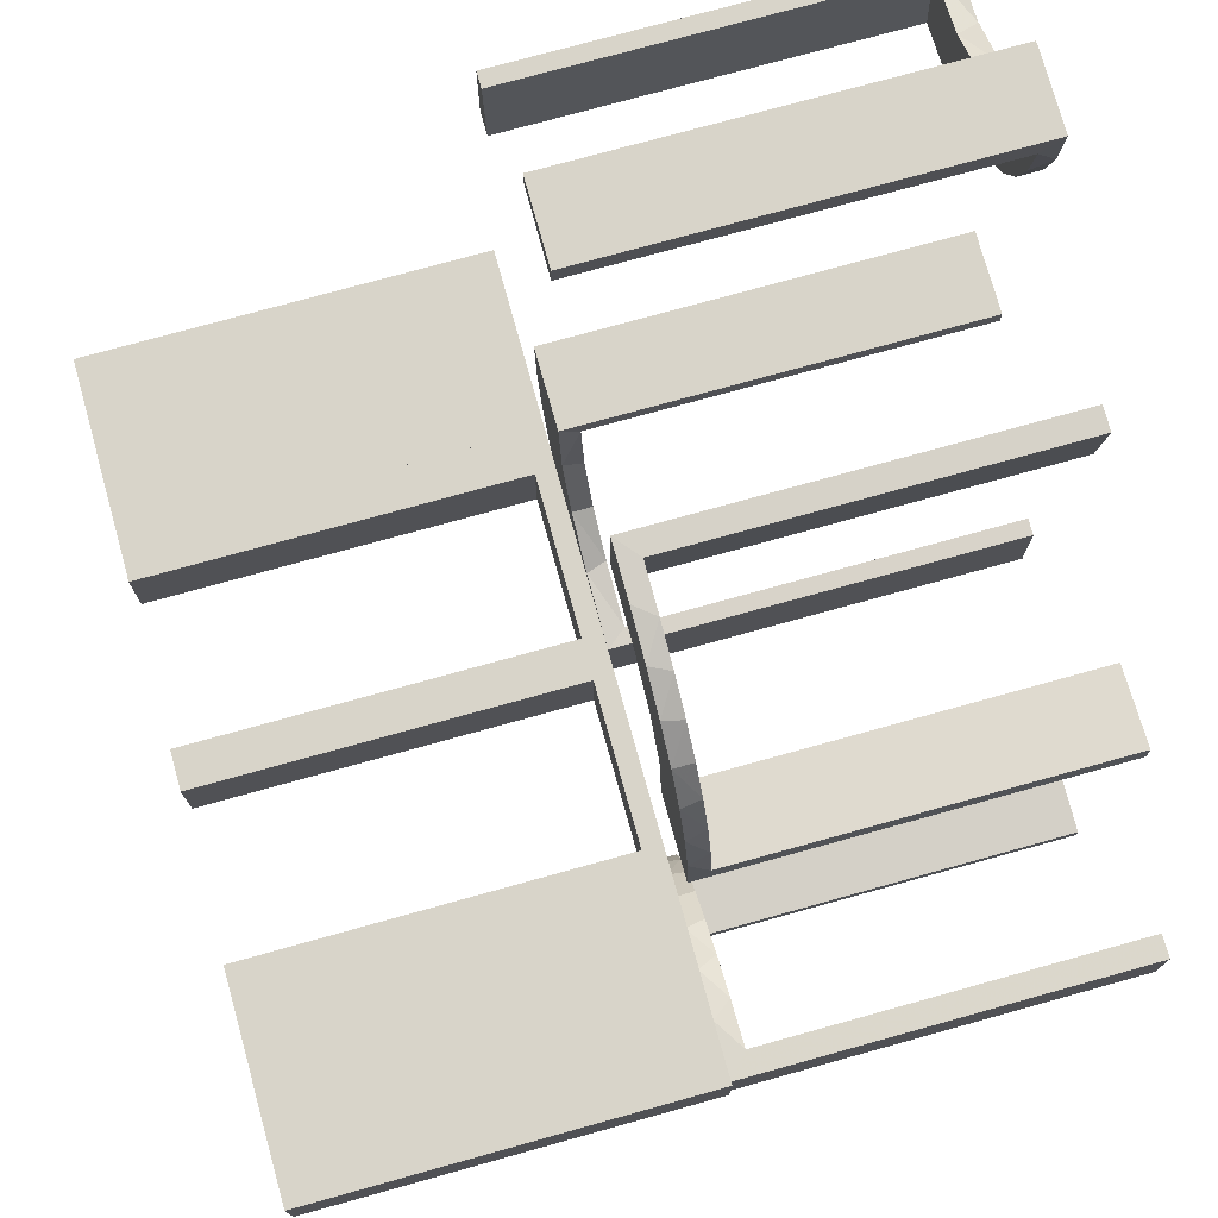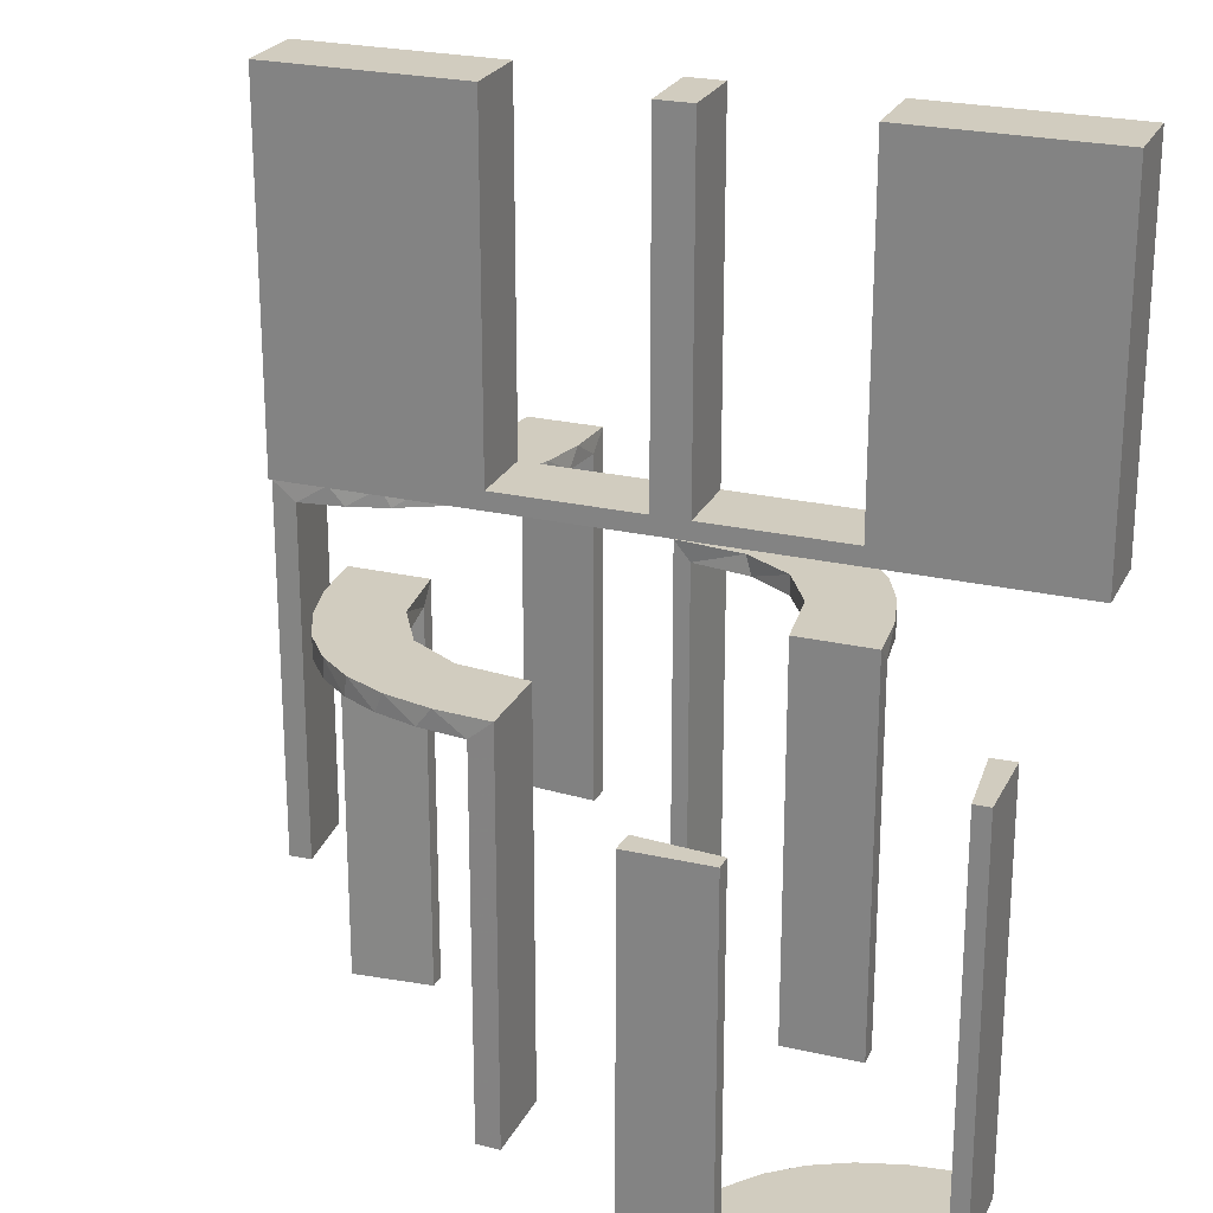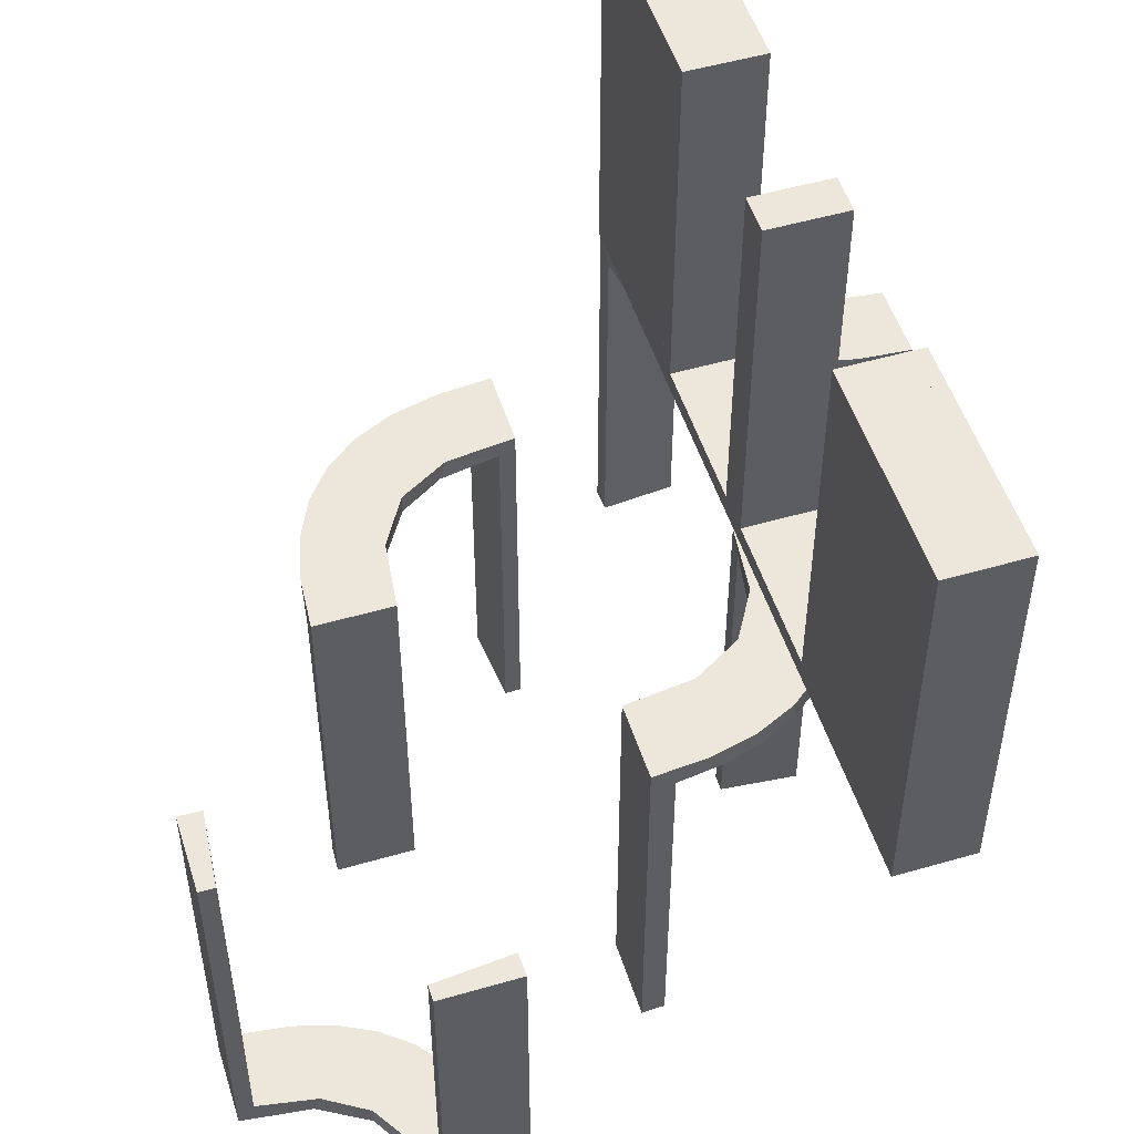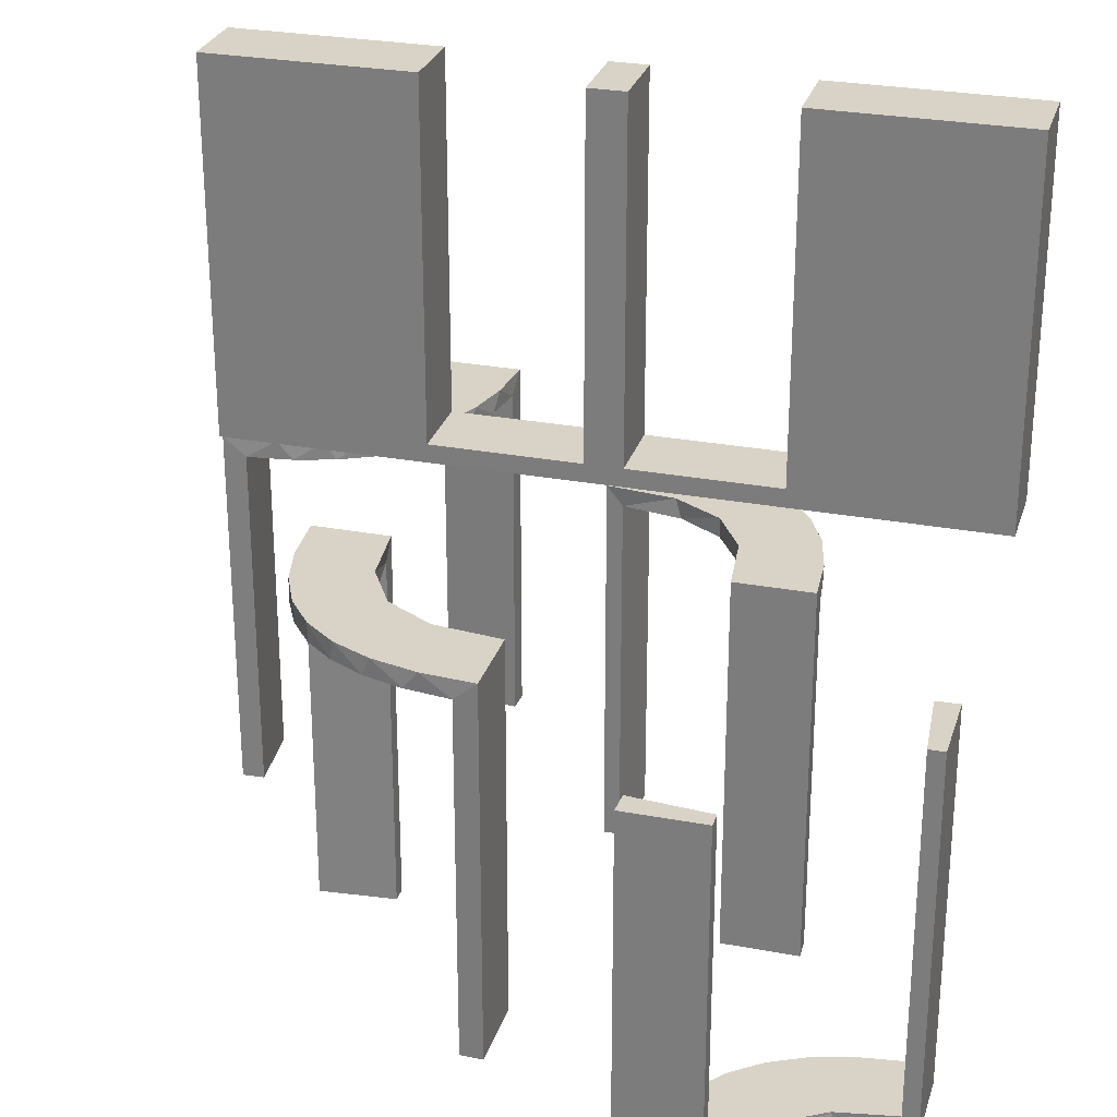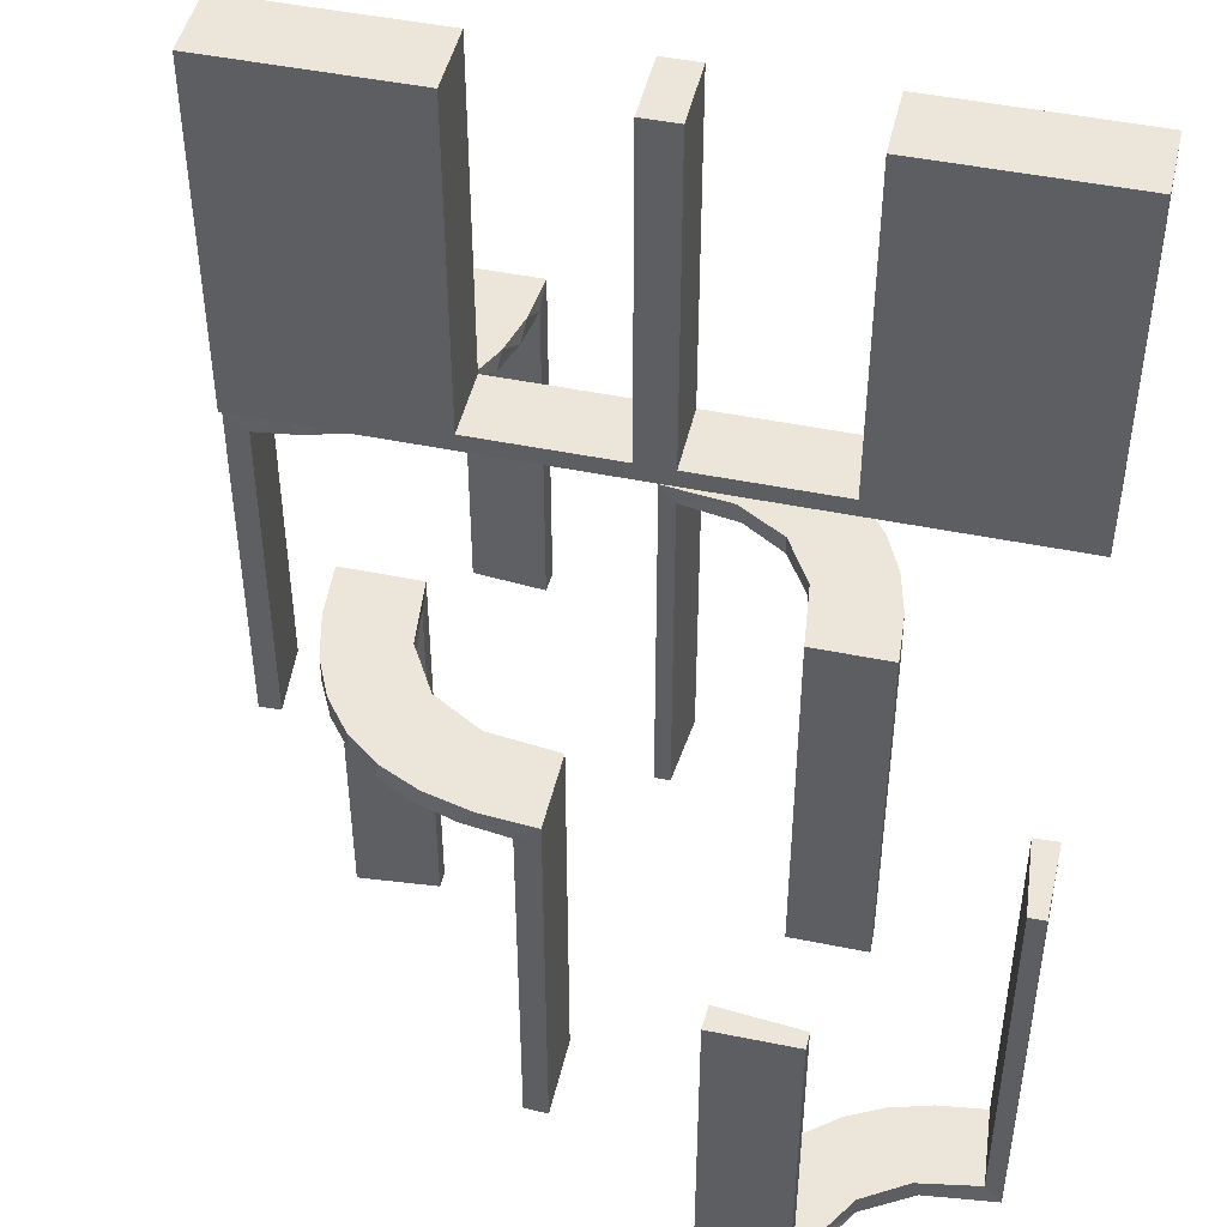
<metadata>
{"format":"obj","ext":"obj","renderer":"f3d","projection":"perspective","resolution":1024,"background":"white","views":[{"elev":75.5,"azim":74.5,"up":"+Y"},{"elev":24.1,"azim":-159.1,"up":"+Z"},{"elev":51.3,"azim":-107.5,"up":"+Z"},{"elev":27.8,"azim":-164.1,"up":"+Z"},{"elev":47.2,"azim":-167.0,"up":"+Z"}]}
</metadata>
<code>
v 0 -0.2 0
v 0 -0.2 0.5
v 0 -0.3 0
v 0 -0.3 0.5
v 0.3065 -0.4117 0
v 0.475 -0.2 0.5
v 0.475 -0.2 0.025
v 0.475 -0.3 0.5
v 0.475 -0.3 0.025
v -0.1909 -0.09599 -0.025
v 0.2537 0.0242 -0.025
v 0.134 0.2789 0
v 0.1956 -0.5008 0
v 0.1956 -0.5008 -0.5
v -0.2 0.5 0
v -0.2 0.5 -0.5
v -0.2 0.5 -0.25
v 0.07373 0.2936 0
v 0.3148 -0.245 0
v 0.03392 0.298 -0.025
v 0.03392 0.298 -0.5
v 0.03392 0.298 -0.2625
v -0.2987 -0.06859 0
v -0.2572 -0.1847 -0.025
v 0.1178 0.2322 -0.025
v -0.02934 -0.2486 -0.025
v -0.3109 0.4109 -0.5
v -0.004352 -0.2992 0
v -0.004352 -0.2992 -0.5
v -0.004352 -0.2992 -0.25
v -0.004352 -0.1992 0
v -0.004352 -0.1992 -0.5
v -0.09346 -0.1883 0
v 0.2798 0.1401 -0.025
v 0.3548 -0.2253 -0.025
v 0.2958 -0.4804 -0.025
v 0.2958 -0.4804 -0.1833
v 0.2958 -0.4804 -0.3417
v 0.2958 -0.4804 -0.5
v -0.2272 -0.2221 0
v -0.2272 -0.2221 -0.025
v -0.3031 -0.02878 -0.025
v -0.3031 -0.02878 -0.5
v -0.3031 -0.02878 -0.2625
v -0.1921 -0.1864 -0.025
v -0.2442 0.3192 -0.5
v 0.4068 -0.21 -0.025
v -0.2044 0.0007882 0
v -0.2044 0.0007882 -0.5
v -0.2044 0.0007882 -0.25
v 0.3435 -0.3486 0
v 0.3435 -0.3486 -0.025
v -0.4796 0.3001 0
v -0.4796 0.3001 -0.1583
v -0.4796 0.3001 -0.3167
v -0.4796 0.3001 -0.475
v 0.25 -0.2 0
v 0.25 -0.2 0.5
v 0.25 -0.3 0
v 0.25 -0.3 0.5
v -0.4032 0.3135 -0.475
v -0.2952 -0.0881 -0.025
v 0.1565 0.1514 0
v 0.1565 0.1514 -0.025
v -0.275 -0.2 0.5
v -0.275 -0.2 0.025
v -0.275 -0.3 0.5
v -0.275 -0.3 0.025
v -0.3145 0.2472 -0.475
v 0.09324 0.29 -0.025
v 0.2042 0.01962 -0.025
v 0.2042 0.01962 -0.1833
v 0.2042 0.01962 -0.3417
v 0.2042 0.01962 -0.5
v -0.284 -0.1289 0
v -0.2204 0.3704 -0.5
v 0.1452 0.2747 -0.025
v 0.2202 -0.3599 -0.025
v -0.475 -0.2 0.5
v -0.475 -0.2 0.025
v -0.475 -0.3 0.5
v -0.475 -0.3 0.025
v -0.1899 -0.2521 -0.025
v 0.4661 -0.202 -0.025
v 0.4661 -0.202 -0.5
v 0.4661 -0.202 -0.2625
v -0.2092 0.4111 -0.475
v 0.1852 0.255 0
v -0.1011 -0.1857 -0.025
v 0.4263 -0.2064 0
v -0.02476 -0.1991 -0.025
v -0.02476 -0.1991 -0.1833
v -0.02476 -0.1991 -0.3417
v -0.02476 -0.1991 -0.5
v -0.3192 0.2442 -0.5
v -0.3 0.5 0
v -0.3 0.5 -0.5
v 0.3044 -0.0007882 0
v 0.3044 -0.0007882 -0.5
v 0.366 -0.2211 0
v -0.2602 -0.18 0
v -0.2012 0.4704 0
v -0.2012 0.4704 -0.475
v -0.2012 0.4704 -0.2375
v -0.2771 0.2771 -0.475
v -0.2771 0.2771 -0.5
v 0.025 -0.2 0.5
v 0.025 -0.2 0.025
v 0.025 -0.3 0.5
v 0.025 -0.3 0.025
v 0.1935 0.08832 0
v -0.4109 0.3109 -0.5
v -0.5 -0.2 0
v -0.5 -0.2 0.5
v -0.5 -0.3 0
v -0.5 -0.3 0.5
v -0.5 0.3 0
v -0.5 0.3 -0.5
v -0.5 0.3 -0.25
v -0.5 0.2 0
v -0.5 0.2 -0.5
v 0.5 -0.2 0
v 0.5 -0.2 0.5
v 0.5 -0.3 0
v 0.5 -0.3 0.5
v -0.1935 -0.08832 0
v -0.2472 0.3145 -0.475
v -0.025 -0.2 0.5
v -0.025 -0.2 0.025
v -0.025 -0.3 0.5
v -0.025 -0.3 0.025
v -0.2056 0.4306 -0.5
v 0.3091 -0.404 -0.025
v 0.2602 0.18 0
v -0.3044 0.0007882 0
v -0.3044 0.0007882 -0.5
v -0.225 -0.2 0.5
v -0.225 -0.2 0.025
v -0.225 -0.3 0.5
v -0.225 -0.3 0.025
v 0.02476 0.1991 -0.025
v 0.02476 0.1991 -0.1833
v 0.02476 0.1991 -0.3417
v 0.02476 0.1991 -0.5
v 0.1011 0.1857 -0.025
v -0.1852 -0.255 0
v -0.3135 0.4032 -0.475
v 0.2013 -0.4314 0
v 0.1899 0.2521 -0.025
v 0.2428 -0.3153 -0.025
v 0.4956 -0.3008 0
v 0.4956 -0.3008 -0.5
v 0.4956 -0.2008 0
v 0.4956 -0.2008 -0.5
v 0.4956 -0.2008 -0.25
v 0.4065 -0.3117 0
v -0.1452 -0.2747 -0.025
v 0.284 0.1289 0
v -0.2042 -0.01962 -0.025
v -0.2042 -0.01962 -0.1833
v -0.2042 -0.01962 -0.3417
v -0.2042 -0.01962 -0.5
v 0.2728 -0.2779 0
v 0.2728 -0.2779 -0.025
v 0.1969 -0.4712 -0.025
v 0.1969 -0.4712 -0.5
v 0.1969 -0.4712 -0.2625
v -0.09324 -0.29 -0.025
v 0.2956 -0.5008 0
v 0.2956 -0.5008 -0.5
v 0.2956 -0.5008 -0.25
v -0.3704 0.2204 -0.5
v 0.275 -0.2 0.5
v 0.275 -0.2 0.025
v 0.275 -0.3 0.5
v 0.275 -0.3 0.025
v -0.1565 -0.1514 0
v -0.1565 -0.1514 -0.025
v 0.2952 0.0881 -0.025
v -0.25 -0.2 0
v -0.25 -0.2 0.5
v -0.25 -0.3 0
v -0.25 -0.3 0.5
v -0.4306 0.2056 -0.5
v -0.4704 0.2012 0
v -0.4704 0.2012 -0.475
v -0.4704 0.2012 -0.2375
v 0.2048 -0.4119 -0.025
v 0.225 -0.2 0.5
v 0.225 -0.2 0.025
v 0.225 -0.3 0.5
v 0.225 -0.3 0.025
v 0.2044 -0.0007882 0
v 0.2044 -0.0007882 -0.5
v 0.2044 -0.0007882 -0.25
v 0.1921 0.1864 -0.025
v 0.3031 0.02878 -0.025
v 0.3031 0.02878 -0.5
v 0.3031 0.02878 -0.2625
v 0.2272 0.2221 0
v 0.2272 0.2221 -0.025
v -0.2245 0.3591 -0.475
v 0.216 -0.3711 0
v -0.2798 -0.1401 -0.025
v 0.09346 0.1883 0
v 0.004352 0.1992 0
v 0.004352 0.1992 -0.5
v 0.004352 0.2992 0
v 0.004352 0.2992 -0.5
v 0.004352 0.2992 -0.25
v 0.02934 0.2486 -0.025
v -0.1178 -0.2322 -0.025
v 0.2572 0.1847 -0.025
v 0.3101 -0.2479 -0.025
v 0.2987 0.06859 0
v -0.03392 -0.298 -0.025
v -0.03392 -0.298 -0.5
v -0.03392 -0.298 -0.2625
v 0.3989 -0.3143 -0.025
v -0.07373 -0.2936 0
v 0.4752 -0.3009 -0.025
v 0.4752 -0.3009 -0.1833
v 0.4752 -0.3009 -0.3417
v 0.4752 -0.3009 -0.5
v -0.3479 0.3479 -0.475
v -0.3479 0.3479 -0.5
v -0.134 -0.2789 0
v -0.4111 0.2092 -0.475
v 0.2398 -0.32 0
v -0.2537 -0.0242 -0.025
v -0.3001 0.4796 0
v -0.3001 0.4796 -0.1583
v -0.3001 0.4796 -0.3167
v -0.3001 0.4796 -0.475
v 0.1909 0.09599 -0.025
v -0.3591 0.2245 -0.475
f 142 141 206
f 206 141 205
f 64 63 145
f 143 142 207
f 206 207 142
f 207 144 143
f 63 64 235
f 111 235 71
f 72 195 193
f 194 73 74
f 73 194 195
f 72 73 195
f 208 18 20
f 210 208 20
f 77 70 12
f 12 88 77
f 209 210 22
f 88 200 149
f 213 201 200
f 134 158 34
f 158 215 179
f 215 98 197
f 199 197 98
f 199 99 198
f 199 98 99
f 206 205 18
f 88 205 63
f 205 88 12
f 12 18 205
f 88 63 200
f 134 200 63
f 63 111 134
f 111 193 215
f 215 158 111
f 195 98 193
f 99 195 194
f 98 195 99
f 210 209 207
f 208 210 206
f 207 206 210
f 198 74 73
f 73 199 198
f 199 73 11
f 11 72 71
f 11 197 199
f 72 11 73
f 235 11 71
f 11 235 196
f 64 196 235
f 11 196 34
f 11 179 197
f 196 213 34
f 196 201 213
f 201 196 149
f 25 196 64
f 211 25 145
f 196 25 149
f 20 70 211
f 25 70 77
f 25 211 70
f 211 141 142
f 211 22 20
f 143 211 142
f 21 143 144
f 143 21 22
f 211 143 22
f 144 207 209
f 209 21 144
f 99 194 74
f 74 198 99
f 141 145 205
f 63 205 145
f 63 235 111
f 111 71 193
f 72 193 71
f 18 70 20
f 210 20 22
f 70 18 12
f 88 149 77
f 209 22 21
f 200 201 149
f 213 200 134
f 134 34 213
f 158 179 34
f 215 197 179
f 206 18 208
f 111 158 134
f 193 98 215
f 11 34 179
f 25 64 145
f 211 145 141
f 25 77 149
f 68 82 80
f 66 80 79
f 82 81 79
f 67 68 66
f 68 67 81
f 81 67 65
f 68 80 66
f 66 79 65
f 82 79 80
f 67 66 65
f 68 81 82
f 81 65 79
f 66 65 79
f 66 79 80
f 182 180 1
f 131 129 138
f 137 138 181
f 129 180 138
f 129 128 2
f 180 129 1
f 183 181 180
f 3 1 2
f 130 128 129
f 140 138 137
f 139 183 140
f 131 140 182
f 131 3 4
f 182 3 131
f 128 130 4
f 181 183 139
f 182 1 3
f 131 138 140
f 138 180 181
f 129 2 1
f 183 180 182
f 3 2 4
f 130 129 131
f 140 137 139
f 183 182 140
f 131 4 130
f 128 4 2
f 181 139 137
f 115 113 180
f 68 66 80
f 79 80 114
f 66 113 80
f 66 65 181
f 113 66 180
f 116 114 113
f 182 180 181
f 67 65 66
f 82 80 79
f 81 116 82
f 68 82 115
f 68 182 183
f 115 182 68
f 65 67 183
f 114 116 81
f 115 180 182
f 68 80 82
f 80 113 114
f 66 181 180
f 116 113 115
f 182 181 183
f 67 66 68
f 82 79 81
f 116 115 82
f 68 183 67
f 65 183 181
f 114 81 79
f 132 16 97
f 27 132 97
f 27 76 132
f 46 226 106
f 46 76 27
f 226 46 27
f 95 226 112
f 112 118 184
f 112 172 95
f 118 121 184
f 106 226 95
f 56 61 228
f 61 225 69
f 56 228 186
f 61 69 236
f 127 105 225
f 147 127 225
f 147 234 87
f 147 202 127
f 234 103 87
f 119 54 117
f 55 54 119
f 55 119 118
f 56 118 112
f 226 225 61
f 96 231 232
f 233 96 232
f 97 96 233
f 27 147 226
f 97 234 27
f 233 234 97
f 187 120 185
f 121 120 187
f 186 228 184
f 228 236 172
f 106 95 69
f 95 172 236
f 105 127 106
f 127 202 46
f 15 17 104
f 17 103 104
f 87 103 132
f 16 103 17
f 132 76 87
f 17 15 96
f 16 17 97
f 96 97 17
f 119 121 118
f 120 119 117
f 121 119 120
f 234 233 103
f 232 231 102
f 233 232 104
f 53 54 185
f 186 55 56
f 55 186 187
f 54 55 187
f 15 231 96
f 231 15 102
f 53 120 117
f 120 53 185
f 112 184 172
f 61 236 228
f 225 105 69
f 147 87 202
f 54 53 117
f 55 118 56
f 56 112 61
f 226 61 112
f 147 225 226
f 234 147 27
f 121 187 186
f 186 184 121
f 228 172 184
f 106 69 105
f 95 236 69
f 127 46 106
f 202 76 46
f 15 104 102
f 103 16 132
f 76 202 87
f 233 104 103
f 232 102 104
f 54 187 185
f 222 221 151
f 151 221 156
f 52 51 219
f 223 222 152
f 151 152 222
f 152 224 223
f 51 52 133
f 5 133 36
f 37 171 169
f 170 38 39
f 38 170 171
f 37 38 171
f 153 90 84
f 155 153 84
f 35 47 100
f 100 19 35
f 154 155 86
f 19 163 214
f 150 164 163
f 229 203 78
f 203 148 188
f 148 13 165
f 167 165 13
f 167 14 166
f 167 13 14
f 151 156 90
f 156 51 19
f 151 90 153
f 19 51 163
f 229 163 51
f 51 5 229
f 169 148 5
f 169 13 148
f 148 203 5
f 171 13 169
f 14 171 170
f 13 171 14
f 155 154 152
f 153 155 151
f 152 151 155
f 166 39 38
f 167 166 38
f 37 36 165
f 38 37 167
f 188 165 36
f 36 133 188
f 150 52 164
f 150 78 133
f 52 150 133
f 52 219 214
f 219 221 47
f 47 35 219
f 164 52 214
f 221 222 84
f 85 223 224
f 223 85 86
f 222 223 86
f 224 152 154
f 154 85 224
f 14 170 39
f 39 166 14
f 221 219 156
f 51 156 219
f 51 133 5
f 5 36 169
f 37 169 36
f 90 47 84
f 155 84 86
f 47 90 100
f 19 214 35
f 154 86 85
f 163 164 214
f 150 163 229
f 229 78 150
f 203 188 78
f 148 165 188
f 156 100 90
f 156 19 100
f 5 203 229
f 37 165 167
f 133 78 188
f 219 35 214
f 221 84 47
f 222 86 84
f 173 6 7
f 9 176 174
f 8 9 7
f 176 175 173
f 175 176 9
f 8 6 173
f 173 7 174
f 9 174 7
f 8 7 6
f 176 173 174
f 175 9 8
f 8 173 175
f 173 174 7
f 173 7 6
f 58 57 190
f 1 190 57
f 1 2 108
f 190 1 108
f 59 57 58
f 3 1 57
f 4 2 1
f 110 108 107
f 192 190 108
f 191 189 190
f 60 191 192
f 3 59 192
f 3 110 4
f 192 110 3
f 58 189 191
f 107 2 4
f 58 190 189
f 2 107 108
f 59 58 60
f 3 57 59
f 4 1 3
f 110 107 109
f 192 108 110
f 191 190 192
f 60 192 59
f 110 109 4
f 58 191 60
f 107 4 109
f 123 122 7
f 57 7 122
f 57 58 174
f 7 57 174
f 124 122 123
f 59 57 122
f 60 58 57
f 176 174 173
f 9 7 174
f 8 6 7
f 125 8 9
f 59 124 9
f 59 176 60
f 9 176 59
f 123 6 8
f 173 58 60
f 123 7 6
f 58 173 174
f 124 123 125
f 59 122 124
f 60 57 59
f 176 173 175
f 9 174 176
f 8 7 9
f 125 9 124
f 176 175 60
f 123 8 125
f 173 60 175
f 92 91 31
f 31 91 33
f 178 177 89
f 93 92 32
f 31 32 92
f 32 94 93
f 177 178 10
f 126 10 159
f 160 50 48
f 49 161 162
f 161 49 50
f 160 161 50
f 28 220 216
f 30 28 216
f 157 168 227
f 227 146 157
f 29 30 218
f 146 40 83
f 24 41 40
f 101 75 204
f 75 23 62
f 23 135 42
f 44 42 135
f 44 136 43
f 44 135 136
f 220 28 31
f 31 33 220
f 146 177 40
f 146 227 33
f 177 146 33
f 177 126 101
f 126 48 23
f 23 75 126
f 40 177 101
f 50 135 48
f 136 50 49
f 135 50 136
f 30 29 32
f 28 30 31
f 32 31 30
f 43 162 161
f 161 44 43
f 44 161 230
f 230 160 159
f 230 42 44
f 160 230 161
f 10 230 159
f 230 10 45
f 178 45 10
f 230 45 204
f 230 62 42
f 45 24 204
f 45 41 24
f 41 45 83
f 212 45 178
f 26 212 89
f 45 212 83
f 216 168 26
f 212 168 157
f 212 26 168
f 26 91 92
f 26 218 216
f 93 26 92
f 217 93 94
f 93 217 218
f 26 93 218
f 94 32 29
f 29 217 94
f 136 49 162
f 162 43 136
f 91 89 33
f 177 33 89
f 177 10 126
f 126 159 48
f 160 48 159
f 220 168 216
f 30 216 218
f 168 220 227
f 146 83 157
f 29 218 217
f 40 41 83
f 24 40 101
f 101 204 24
f 75 62 204
f 23 42 62
f 33 227 220
f 126 75 101
f 48 135 23
f 230 204 62
f 212 178 89
f 26 89 91
f 212 157 83

</code>
